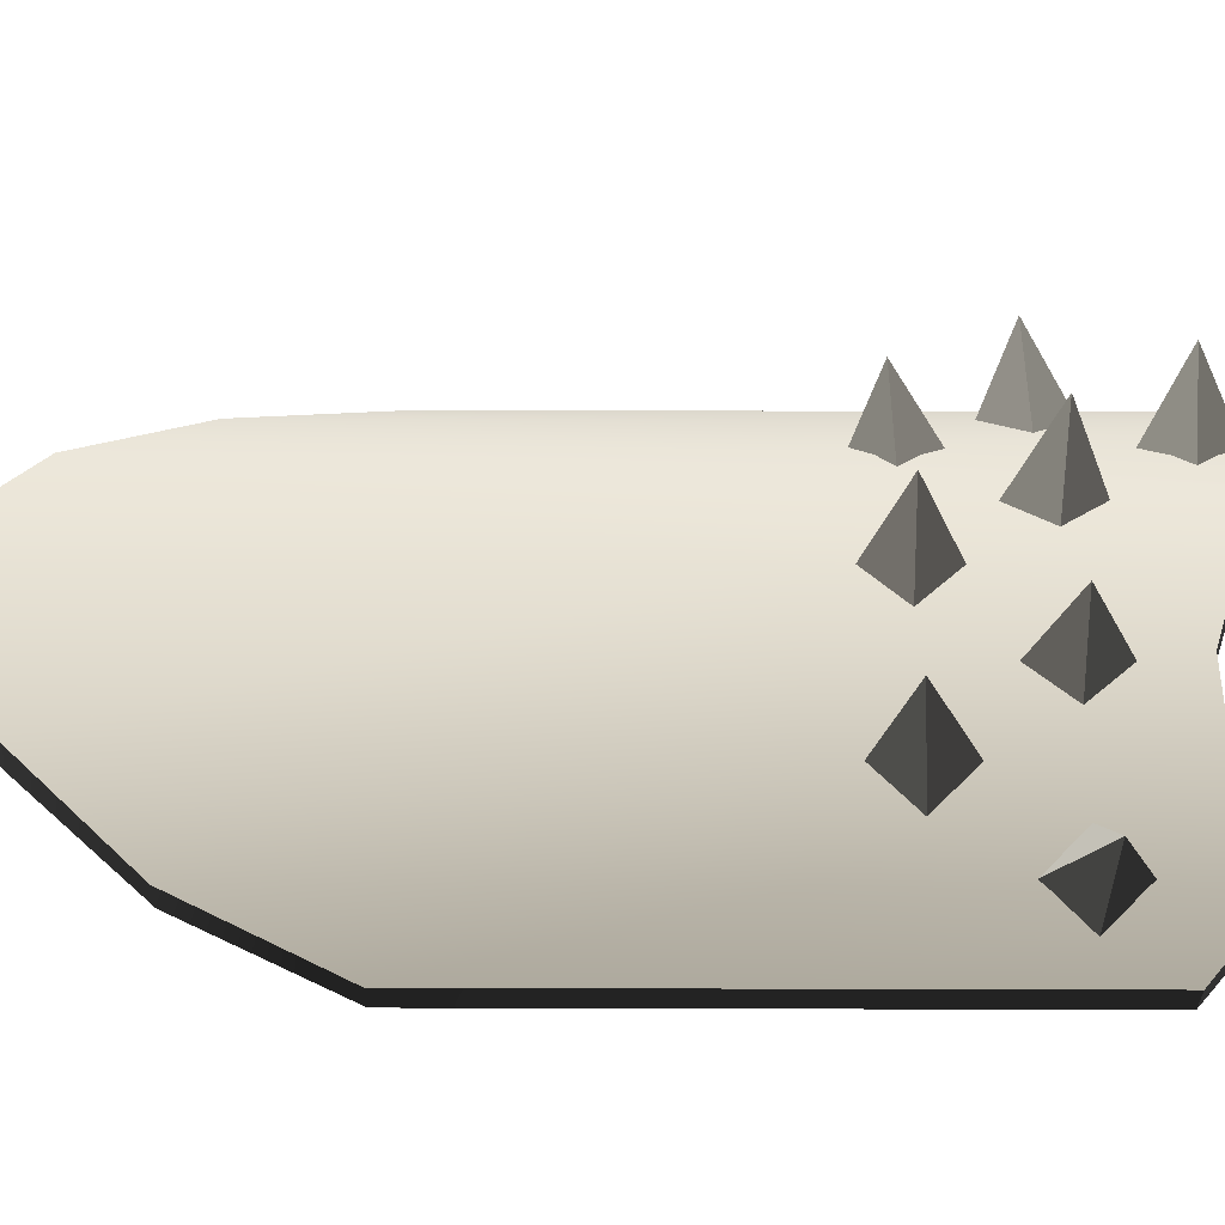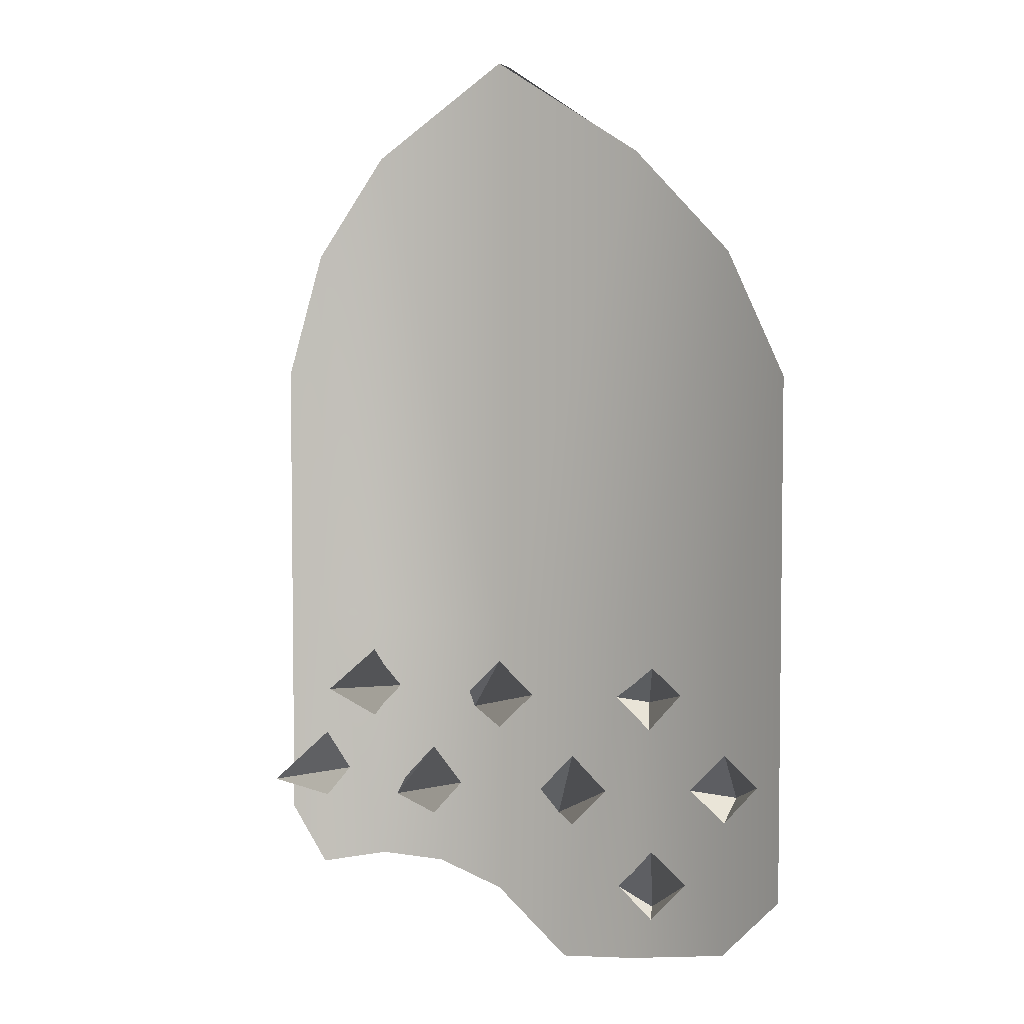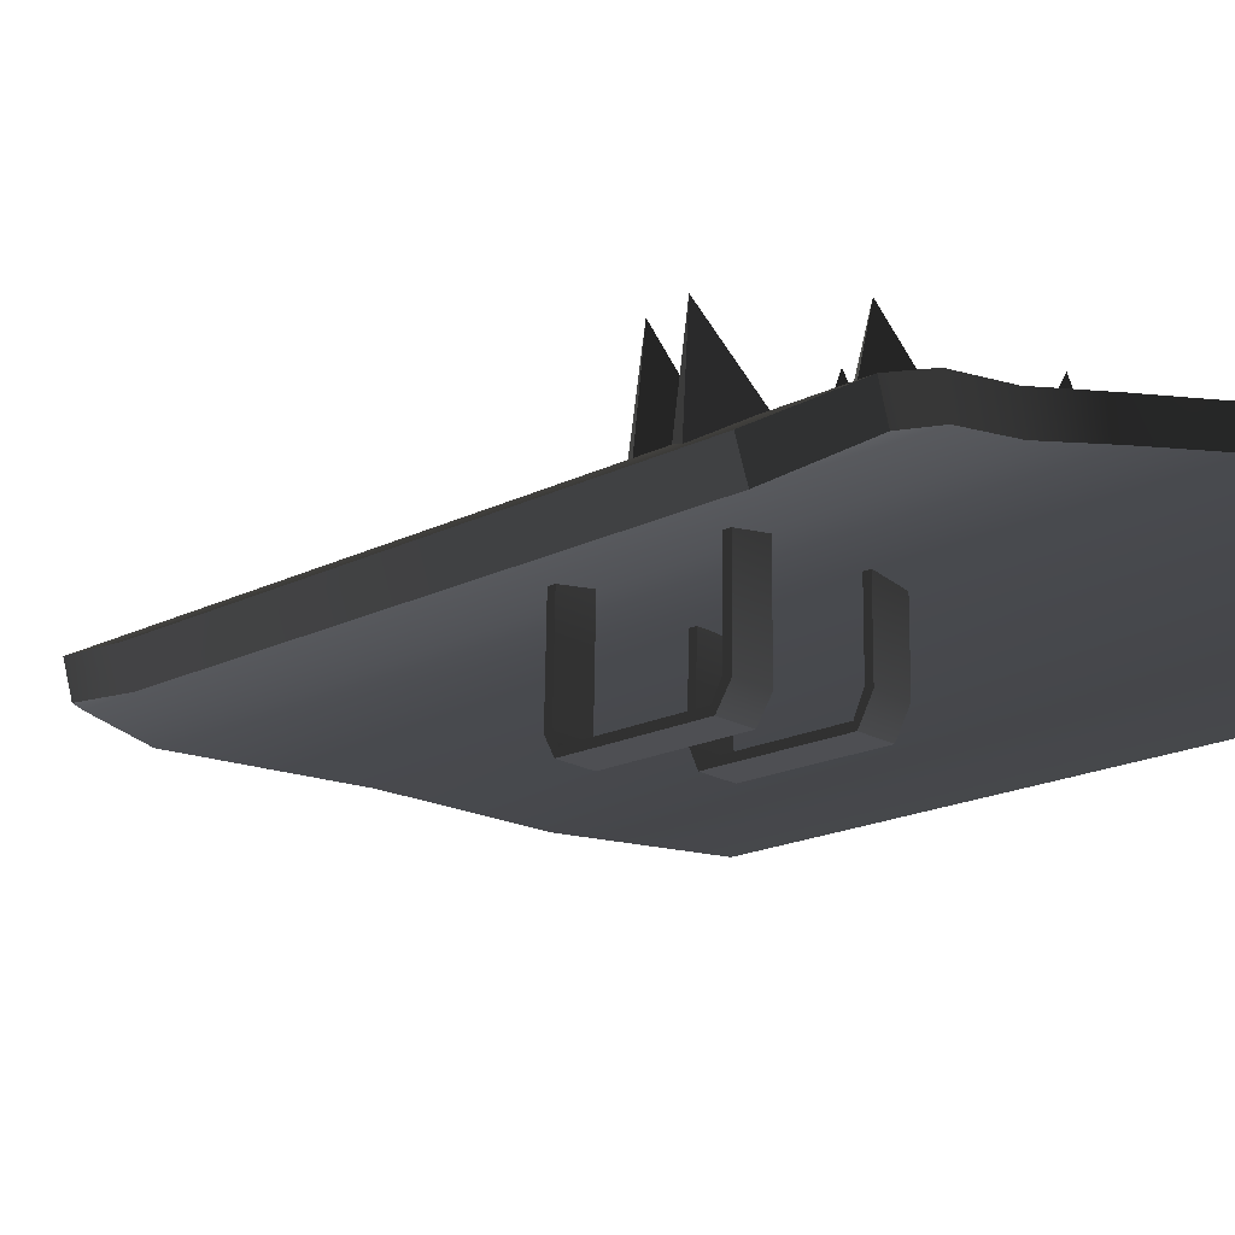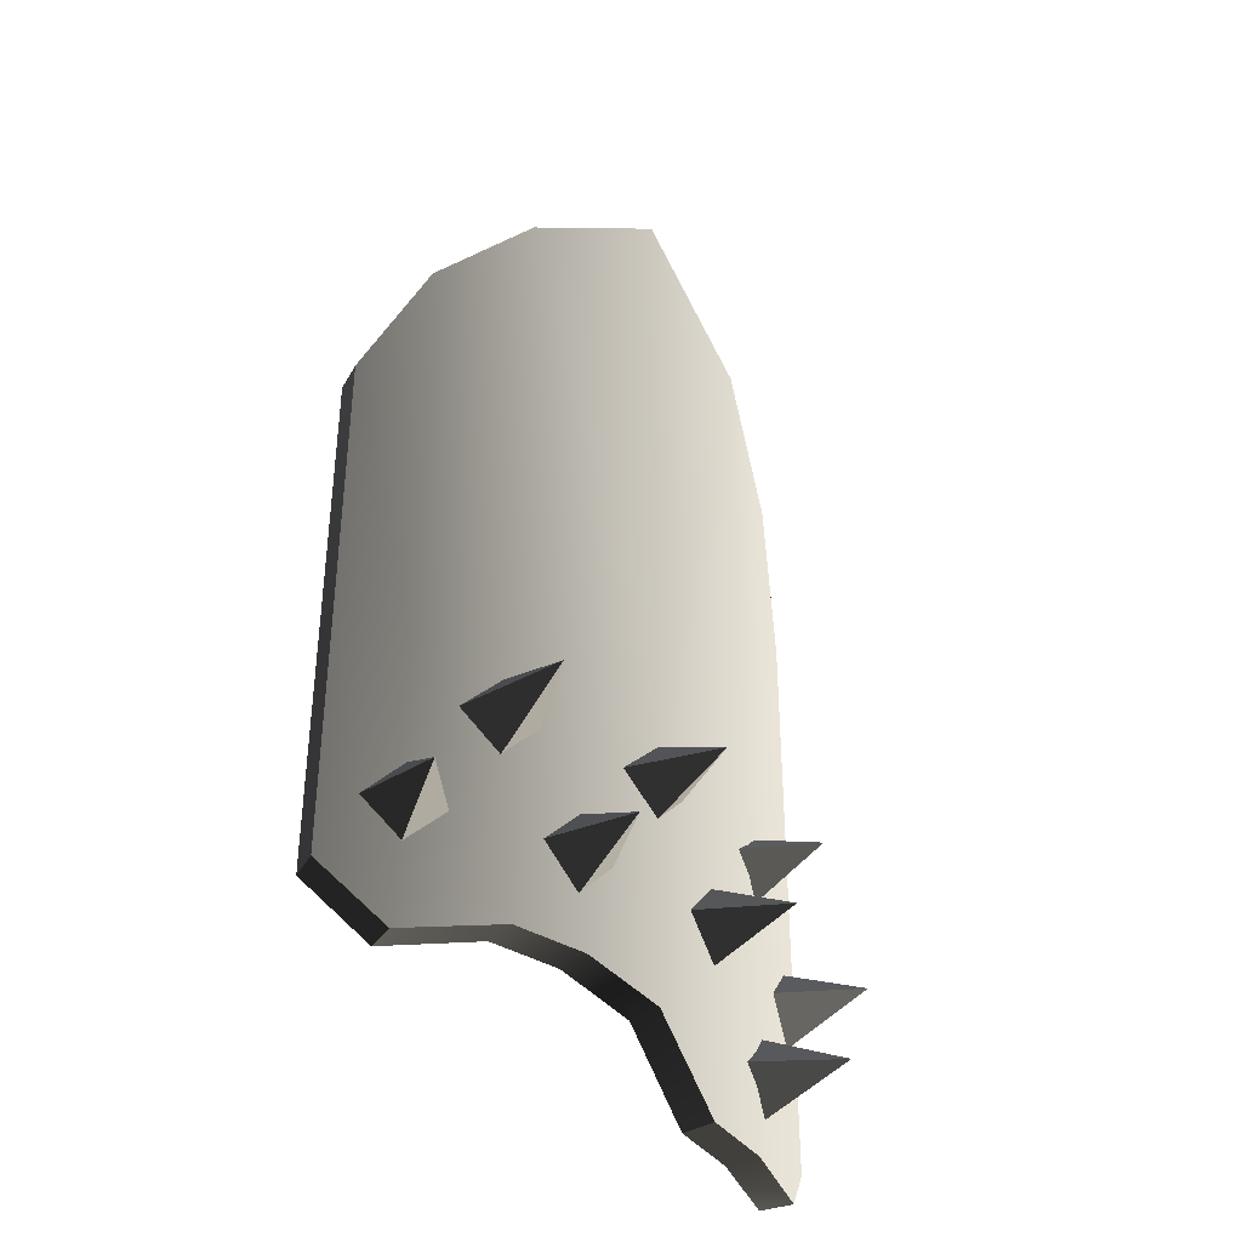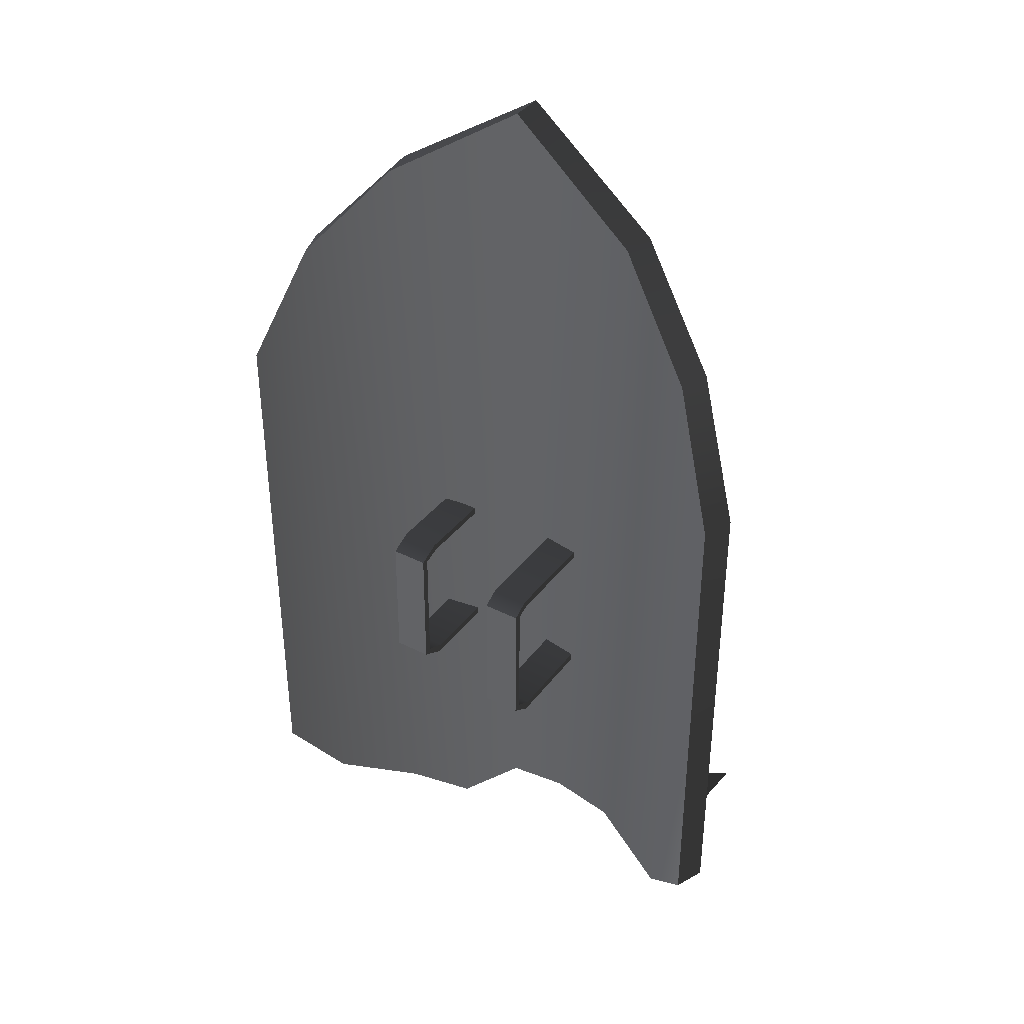
<metadata>
{"format":"obj","ext":"obj","renderer":"f3d","projection":"perspective","resolution":1024,"background":"white","views":[{"elev":40.6,"azim":90.2,"up":"+Y"},{"elev":4.5,"azim":-161.2,"up":"+Z"},{"elev":-18.8,"azim":133.6,"up":"+Y"},{"elev":-37.5,"azim":132.9,"up":"+Z"},{"elev":38.7,"azim":33.5,"up":"+Z"}]}
</metadata>
<code>
v 0.2595 -0.05179 0.2285
v 0.2595 -0.05179 -0.02292
v 0.2108 -0.02085 0.3523
v 0.2108 -0.02085 -0.2966
v 0.1297 0.01348 0.4489
v 0.1297 0.01348 -0.2717
v 0.06487 0.02351 -0.2717
v -2.561e-06 0.03354 0.5368
v -1.204e-06 0.03354 -0.2927
v -0.06487 0.0271 -0.3592
v -0.1297 0.01348 0.4489
v -0.1297 0.01348 -0.3592
v -0.2108 -0.02085 0.3523
v -0.2108 -0.02085 -0.3592
v 0.2595 -0.05179 -0.2469
v -0.2595 -0.05179 -0.02292
v -0.2595 -0.05179 0.2285
v -0.2595 -0.05179 -0.3084
v 0.2702 -0.02361 0.2285
v 0.2195 0.007332 0.3523
v 0.2195 0.007332 -0.02292
v 0.2702 -0.02361 -0.02292
v 0.1351 0.04362 -0.02292
v 0.1351 0.04362 0.4489
v -2.002e-06 0.06432 -0.02292
v -1.607e-06 0.06432 0.5368
v -0.1351 0.04362 0.4489
v -0.1351 0.04362 -0.02292
v -0.2195 0.007332 0.3523
v -0.2195 0.007332 -0.02292
v -0.2702 -0.02361 0.2285
v -0.2702 -0.02361 -0.02292
v 0.2595 -0.05179 0.2285
v 0.2108 -0.02085 0.3523
v 0.2195 0.007332 0.3523
v 0.2702 -0.02361 0.2285
v 0.1351 0.04362 0.4489
v 0.1297 0.01348 0.4489
v -1.607e-06 0.06432 0.5368
v -2.561e-06 0.03354 0.5368
v 0.2702 -0.02361 -0.02292
v 0.2595 -0.05179 -0.02292
v -1.204e-06 0.03354 -0.2927
v 0.06487 0.02351 -0.2717
v 0.06754 0.05397 -0.2717
v -1.204e-06 0.06432 -0.2927
v -0.06755 0.05756 -0.3592
v -0.06487 0.0271 -0.3592
v 0.1351 0.04362 -0.2717
v 0.1297 0.01348 -0.2717
v 0.2195 0.007332 -0.2966
v 0.2108 -0.02085 -0.2966
v 0.2595 -0.05179 -0.2469
v 0.2595 -0.05179 -0.02292
v 0.2702 -0.02361 -0.02292
v 0.2702 -0.02361 -0.2469
v -0.2595 -0.05179 0.2285
v -0.2702 -0.02361 0.2285
v -0.2195 0.007332 0.3523
v -0.2108 -0.02085 0.3523
v -0.1351 0.04362 0.4489
v -0.1297 0.01348 0.4489
v -1.607e-06 0.06432 0.5368
v -2.561e-06 0.03354 0.5368
v -0.2595 -0.05179 -0.02292
v -0.2702 -0.02361 -0.02292
v -0.1297 0.01348 -0.3592
v -0.1351 0.04362 -0.3592
v -0.2195 0.007332 -0.3592
v -0.2108 -0.02085 -0.3592
v -0.2595 -0.05179 -0.3084
v -0.2702 -0.02361 -0.3084
v -0.06755 0.05756 -0.3592
v -0.06487 0.0271 -0.3592
v -0.2595 -0.05179 -0.3084
v -0.2702 -0.02361 -0.3084
v -0.2702 -0.02361 -0.02292
v -0.2595 -0.05179 -0.02292
v 0.2108 -0.02085 -0.2966
v 0.2595 -0.05179 -0.2469
v 0.2702 -0.02361 -0.2469
v 0.2195 0.007332 -0.2966
v -0.06755 0.05756 -0.3592
v -1.204e-06 0.06432 -0.2927
v -2.002e-06 0.06432 -0.02292
v -0.1351 0.04362 -0.02292
v -0.1351 0.04362 -0.3592
v -0.2195 0.007332 -0.3592
v -0.2195 0.007332 -0.02292
v -0.2702 -0.02361 -0.3084
v -0.2702 -0.02361 -0.02292
v 0.06754 0.05397 -0.2717
v 0.1351 0.04362 -0.02292
v 0.1351 0.04362 -0.2717
v 0.2195 0.007332 -0.02292
v 0.2195 0.007332 -0.2966
v 0.2702 -0.02361 -0.02292
v 0.2702 -0.02361 -0.2469
v 0.1467 0.03418 -0.05667
v 0.1134 0.04479 -0.09318
v 0.163 0.1188 -0.08814
v 0.1467 0.03418 -0.05667
v 0.163 0.1188 -0.08814
v 0.1799 0.02357 -0.09318
v 0.163 0.1188 -0.08814
v 0.1134 0.04479 -0.09318
v 0.1467 0.03418 -0.1297
v 0.1799 0.02357 -0.09318
v 0.163 0.1188 -0.08814
v 0.1467 0.03418 -0.1297
v 0.213 0.004671 -0.1521
v 0.1818 0.02199 -0.1886
v 0.2451 0.07346 -0.1952
v 0.213 0.004671 -0.1521
v 0.2451 0.07346 -0.1952
v 0.2441 -0.01265 -0.1886
v 0.2451 0.07346 -0.1952
v 0.1818 0.02199 -0.1886
v 0.213 0.004671 -0.2251
v 0.2441 -0.01265 -0.1886
v 0.2451 0.07346 -0.1952
v 0.213 0.004671 -0.2251
v 0.07531 0.04923 -0.1521
v 0.04105 0.0528 -0.1886
v 0.08728 0.125 -0.1886
v 0.07531 0.04923 -0.1521
v 0.08728 0.125 -0.1886
v 0.1096 0.04566 -0.1886
v 0.08728 0.125 -0.1886
v 0.04105 0.0528 -0.1886
v 0.07531 0.04923 -0.2251
v 0.1096 0.04566 -0.1886
v 0.08728 0.125 -0.1886
v 0.07531 0.04923 -0.2251
v -0.07387 0.0512 -0.1521
v -0.1081 0.04762 -0.1886
v -0.08453 0.1319 -0.1937
v -0.07387 0.0512 -0.1521
v -0.08453 0.1319 -0.1937
v -0.03962 0.05476 -0.1886
v -0.08453 0.1319 -0.1937
v -0.1081 0.04762 -0.1886
v -0.07387 0.0512 -0.2251
v -0.03962 0.05476 -0.1886
v -0.08453 0.1319 -0.1937
v -0.07387 0.0512 -0.2251
v -0.1512 0.03258 -0.249
v -0.1844 0.02197 -0.2855
v -0.1722 0.1087 -0.2855
v -0.1512 0.03258 -0.249
v -0.1722 0.1087 -0.2855
v -0.118 0.04318 -0.2855
v -0.1722 0.1087 -0.2855
v -0.1844 0.02197 -0.2855
v -0.1512 0.03258 -0.322
v -0.118 0.04318 -0.2855
v -0.1722 0.1087 -0.2855
v -0.1512 0.03258 -0.322
v -0.2187 0.002796 -0.1521
v -0.2499 -0.01453 -0.1886
v -0.2472 0.07381 -0.1803
v -0.2187 0.002796 -0.1521
v -0.2472 0.07381 -0.1803
v -0.1875 0.02011 -0.1886
v -0.2472 0.07381 -0.1803
v -0.2499 -0.01453 -0.1886
v -0.2187 0.002796 -0.2251
v -0.1875 0.02011 -0.1886
v -0.2472 0.07381 -0.1803
v -0.2187 0.002796 -0.2251
v -0.1481 0.01744 -0.05667
v -0.1813 0.006833 -0.09318
v -0.1662 0.09888 -0.0866
v -0.1481 0.01744 -0.05667
v -0.1662 0.09888 -0.0866
v -0.1149 0.04318 -0.09318
v -0.1662 0.09888 -0.0866
v -0.1813 0.006833 -0.09318
v -0.1481 0.03258 -0.1297
v -0.1149 0.04318 -0.09318
v -0.1662 0.09888 -0.0866
v -0.1481 0.03258 -0.1297
v -7.862e-06 0.05835 -0.05667
v -0.03439 0.05835 -0.09318
v -6.105e-06 0.1376 -0.09318
v -7.862e-06 0.05835 -0.05667
v -6.105e-06 0.1376 -0.09318
v 0.03438 0.05835 -0.09318
v -6.105e-06 0.1376 -0.09318
v -0.03439 0.05835 -0.09318
v -7.209e-06 0.05835 -0.1297
v 0.03438 0.05835 -0.09318
v -6.105e-06 0.1376 -0.09318
v -7.209e-06 0.05835 -0.1297
v 0.07835 -0.06976 0.07373
v 0.07731 0.02781 0.07259
v 0.07731 0.02769 0.0657
v 0.07832 -0.0669 0.06679
v 0.07851 -0.08665 0.06467
v 0.07841 -0.07977 0.06138
v 0.07851 -0.08722 -0.06084
v 0.07842 -0.08031 -0.05789
v 0.07832 -0.06732 -0.07394
v 0.07829 -0.06403 -0.06704
v 0.07723 0.03504 -0.07394
v 0.07723 0.03504 -0.06704
v 0.07832 -0.0669 0.06679
v 0.07731 0.02769 0.0657
v 0.04282 0.02712 0.06569
v 0.04382 -0.06746 0.06679
v 0.07841 -0.07977 0.06138
v 0.04392 -0.08024 0.06138
v 0.04382 -0.06746 0.06679
v 0.04282 0.02712 0.06569
v 0.04281 0.02725 0.07259
v 0.04386 -0.07033 0.07373
v 0.04392 -0.08024 0.06138
v 0.04401 -0.08713 0.06467
v 0.04392 -0.08078 -0.05789
v 0.04402 -0.0877 -0.06084
v 0.04379 -0.0646 -0.06704
v 0.04383 -0.06789 -0.07394
v 0.04273 0.03448 -0.06704
v 0.04273 0.03448 -0.07394
v 0.04386 -0.07033 0.07373
v 0.04281 0.02725 0.07259
v 0.07731 0.02781 0.07259
v 0.07835 -0.06976 0.07373
v 0.04401 -0.08713 0.06467
v 0.07851 -0.08665 0.06467
v 0.07842 -0.08031 -0.05789
v 0.07841 -0.07977 0.06138
v 0.04392 -0.08024 0.06138
v 0.04392 -0.08078 -0.05789
v 0.04402 -0.0877 -0.06084
v 0.04401 -0.08713 0.06467
v 0.07851 -0.08665 0.06467
v 0.07851 -0.08722 -0.06084
v 0.07829 -0.06403 -0.06704
v 0.07842 -0.08031 -0.05789
v 0.04392 -0.08078 -0.05789
v 0.04379 -0.0646 -0.06704
v 0.07723 0.03504 -0.06704
v 0.04273 0.03448 -0.06704
v 0.04383 -0.06789 -0.07394
v 0.04402 -0.0877 -0.06084
v 0.07851 -0.08722 -0.06084
v 0.07832 -0.06732 -0.07394
v 0.04273 0.03448 -0.07394
v 0.07723 0.03504 -0.07394
v -0.04609 -0.04792 0.07373
v -0.04686 0.0258 0.07259
v -0.04686 0.02563 0.0657
v -0.04612 -0.04508 0.06678
v -0.04594 -0.06834 0.06467
v -0.04603 -0.06145 0.06138
v -0.04593 -0.06891 -0.06084
v -0.04603 -0.06199 -0.05789
v -0.04612 -0.04549 -0.07394
v -0.04616 -0.0422 -0.06704
v -0.04694 0.03301 -0.07394
v -0.04694 0.03301 -0.06704
v -0.04612 -0.04508 0.06678
v -0.04686 0.02563 0.0657
v -0.08135 0.02506 0.0657
v -0.08062 -0.04564 0.06678
v -0.04603 -0.06145 0.06138
v -0.08053 -0.06193 0.06138
v -0.08062 -0.04564 0.06678
v -0.08135 0.02506 0.0657
v -0.08136 0.02523 0.07259
v -0.08059 -0.04849 0.07373
v -0.08053 -0.06193 0.06138
v -0.08043 -0.06881 0.06467
v -0.08052 -0.06247 -0.05789
v -0.08043 -0.06938 -0.06084
v -0.08065 -0.04277 -0.06704
v -0.08062 -0.04606 -0.07394
v -0.08144 0.03244 -0.06704
v -0.08144 0.03244 -0.07394
v -0.08059 -0.04849 0.07373
v -0.08136 0.02523 0.07259
v -0.04686 0.0258 0.07259
v -0.04609 -0.04792 0.07373
v -0.08043 -0.06881 0.06467
v -0.04594 -0.06834 0.06467
v -0.04603 -0.06199 -0.05789
v -0.04603 -0.06145 0.06138
v -0.08053 -0.06193 0.06138
v -0.08052 -0.06247 -0.05789
v -0.08043 -0.06938 -0.06084
v -0.08043 -0.06881 0.06467
v -0.04594 -0.06834 0.06467
v -0.04593 -0.06891 -0.06084
v -0.04616 -0.0422 -0.06704
v -0.04603 -0.06199 -0.05789
v -0.08052 -0.06247 -0.05789
v -0.08065 -0.04277 -0.06704
v -0.04694 0.03301 -0.06704
v -0.08144 0.03244 -0.06704
v -0.08062 -0.04606 -0.07394
v -0.08043 -0.06938 -0.06084
v -0.04593 -0.06891 -0.06084
v -0.04612 -0.04549 -0.07394
v -0.08144 0.03244 -0.07394
v -0.04694 0.03301 -0.07394
g Shield_16lvl_2020_22
f 1 3 2
f 3 4 2
f 4 3 5
f 4 5 6
f 5 7 6
f 5 8 7
f 7 8 9
f 8 10 9
f 11 10 8
f 11 12 10
f 13 12 11
f 13 14 12
f 4 15 2
f 16 14 13
f 17 16 13
f 16 18 14
f 19 21 20
f 19 22 21
f 20 21 23
f 20 23 24
f 24 23 25
f 24 25 26
f 27 26 25
f 27 25 28
f 29 27 28
f 29 28 30
f 31 29 30
f 31 30 32
f 33 35 34
f 33 36 35
f 34 35 37
f 34 37 38
f 38 37 39
f 38 39 40
f 41 36 33
f 41 33 42
f 43 45 44
f 43 46 45
f 43 47 46
f 43 48 47
f 44 45 49
f 44 49 50
f 50 49 51
f 50 51 52
f 53 55 54
f 53 56 55
f 57 59 58
f 57 60 59
f 60 61 59
f 60 62 61
f 62 63 61
f 62 64 63
f 65 57 58
f 65 58 66
f 67 69 68
f 67 70 69
f 69 70 71
f 69 71 72
f 73 67 68
f 73 74 67
f 75 77 76
f 75 78 77
f 79 81 80
f 79 82 81
f 83 85 84
f 85 83 86
f 83 87 86
f 86 87 88
f 86 88 89
f 89 88 90
f 89 90 91
f 92 84 85
f 93 92 85
f 93 94 92
f 95 94 93
f 95 96 94
f 97 96 95
f 97 98 96
f 99 101 100
f 102 104 103
f 105 107 106
f 108 110 109
f 111 113 112
f 114 116 115
f 117 119 118
f 120 122 121
f 123 125 124
f 126 128 127
f 129 131 130
f 132 134 133
f 135 137 136
f 138 140 139
f 141 143 142
f 144 146 145
f 147 149 148
f 150 152 151
f 153 155 154
f 156 158 157
f 159 161 160
f 162 164 163
f 165 167 166
f 168 170 169
f 171 173 172
f 174 176 175
f 177 179 178
f 180 182 181
f 183 185 184
f 186 188 187
f 189 191 190
f 192 194 193
f 195 197 196
f 195 198 197
f 199 198 195
f 199 200 198
f 201 200 199
f 201 202 200
f 203 202 201
f 203 204 202
f 205 204 203
f 205 206 204
f 207 209 208
f 207 210 209
f 211 210 207
f 211 212 210
f 213 215 214
f 213 216 215
f 217 216 213
f 217 218 216
f 219 218 217
f 219 220 218
f 221 220 219
f 221 222 220
f 223 222 221
f 223 224 222
f 225 227 226
f 225 228 227
f 229 228 225
f 229 230 228
f 231 233 232
f 231 234 233
f 235 237 236
f 235 238 237
f 239 241 240
f 239 242 241
f 243 242 239
f 243 244 242
f 245 247 246
f 245 248 247
f 249 248 245
f 249 250 248
f 251 253 252
f 251 254 253
f 255 254 251
f 255 256 254
f 257 256 255
f 257 258 256
f 259 258 257
f 259 260 258
f 261 260 259
f 261 262 260
f 263 265 264
f 263 266 265
f 267 266 263
f 267 268 266
f 269 271 270
f 269 272 271
f 273 272 269
f 273 274 272
f 275 274 273
f 275 276 274
f 277 276 275
f 277 278 276
f 279 278 277
f 279 280 278
f 281 283 282
f 281 284 283
f 285 284 281
f 285 286 284
f 287 289 288
f 287 290 289
f 291 293 292
f 291 294 293
f 295 297 296
f 295 298 297
f 299 298 295
f 299 300 298
f 301 303 302
f 301 304 303
f 305 304 301
f 305 306 304

</code>
